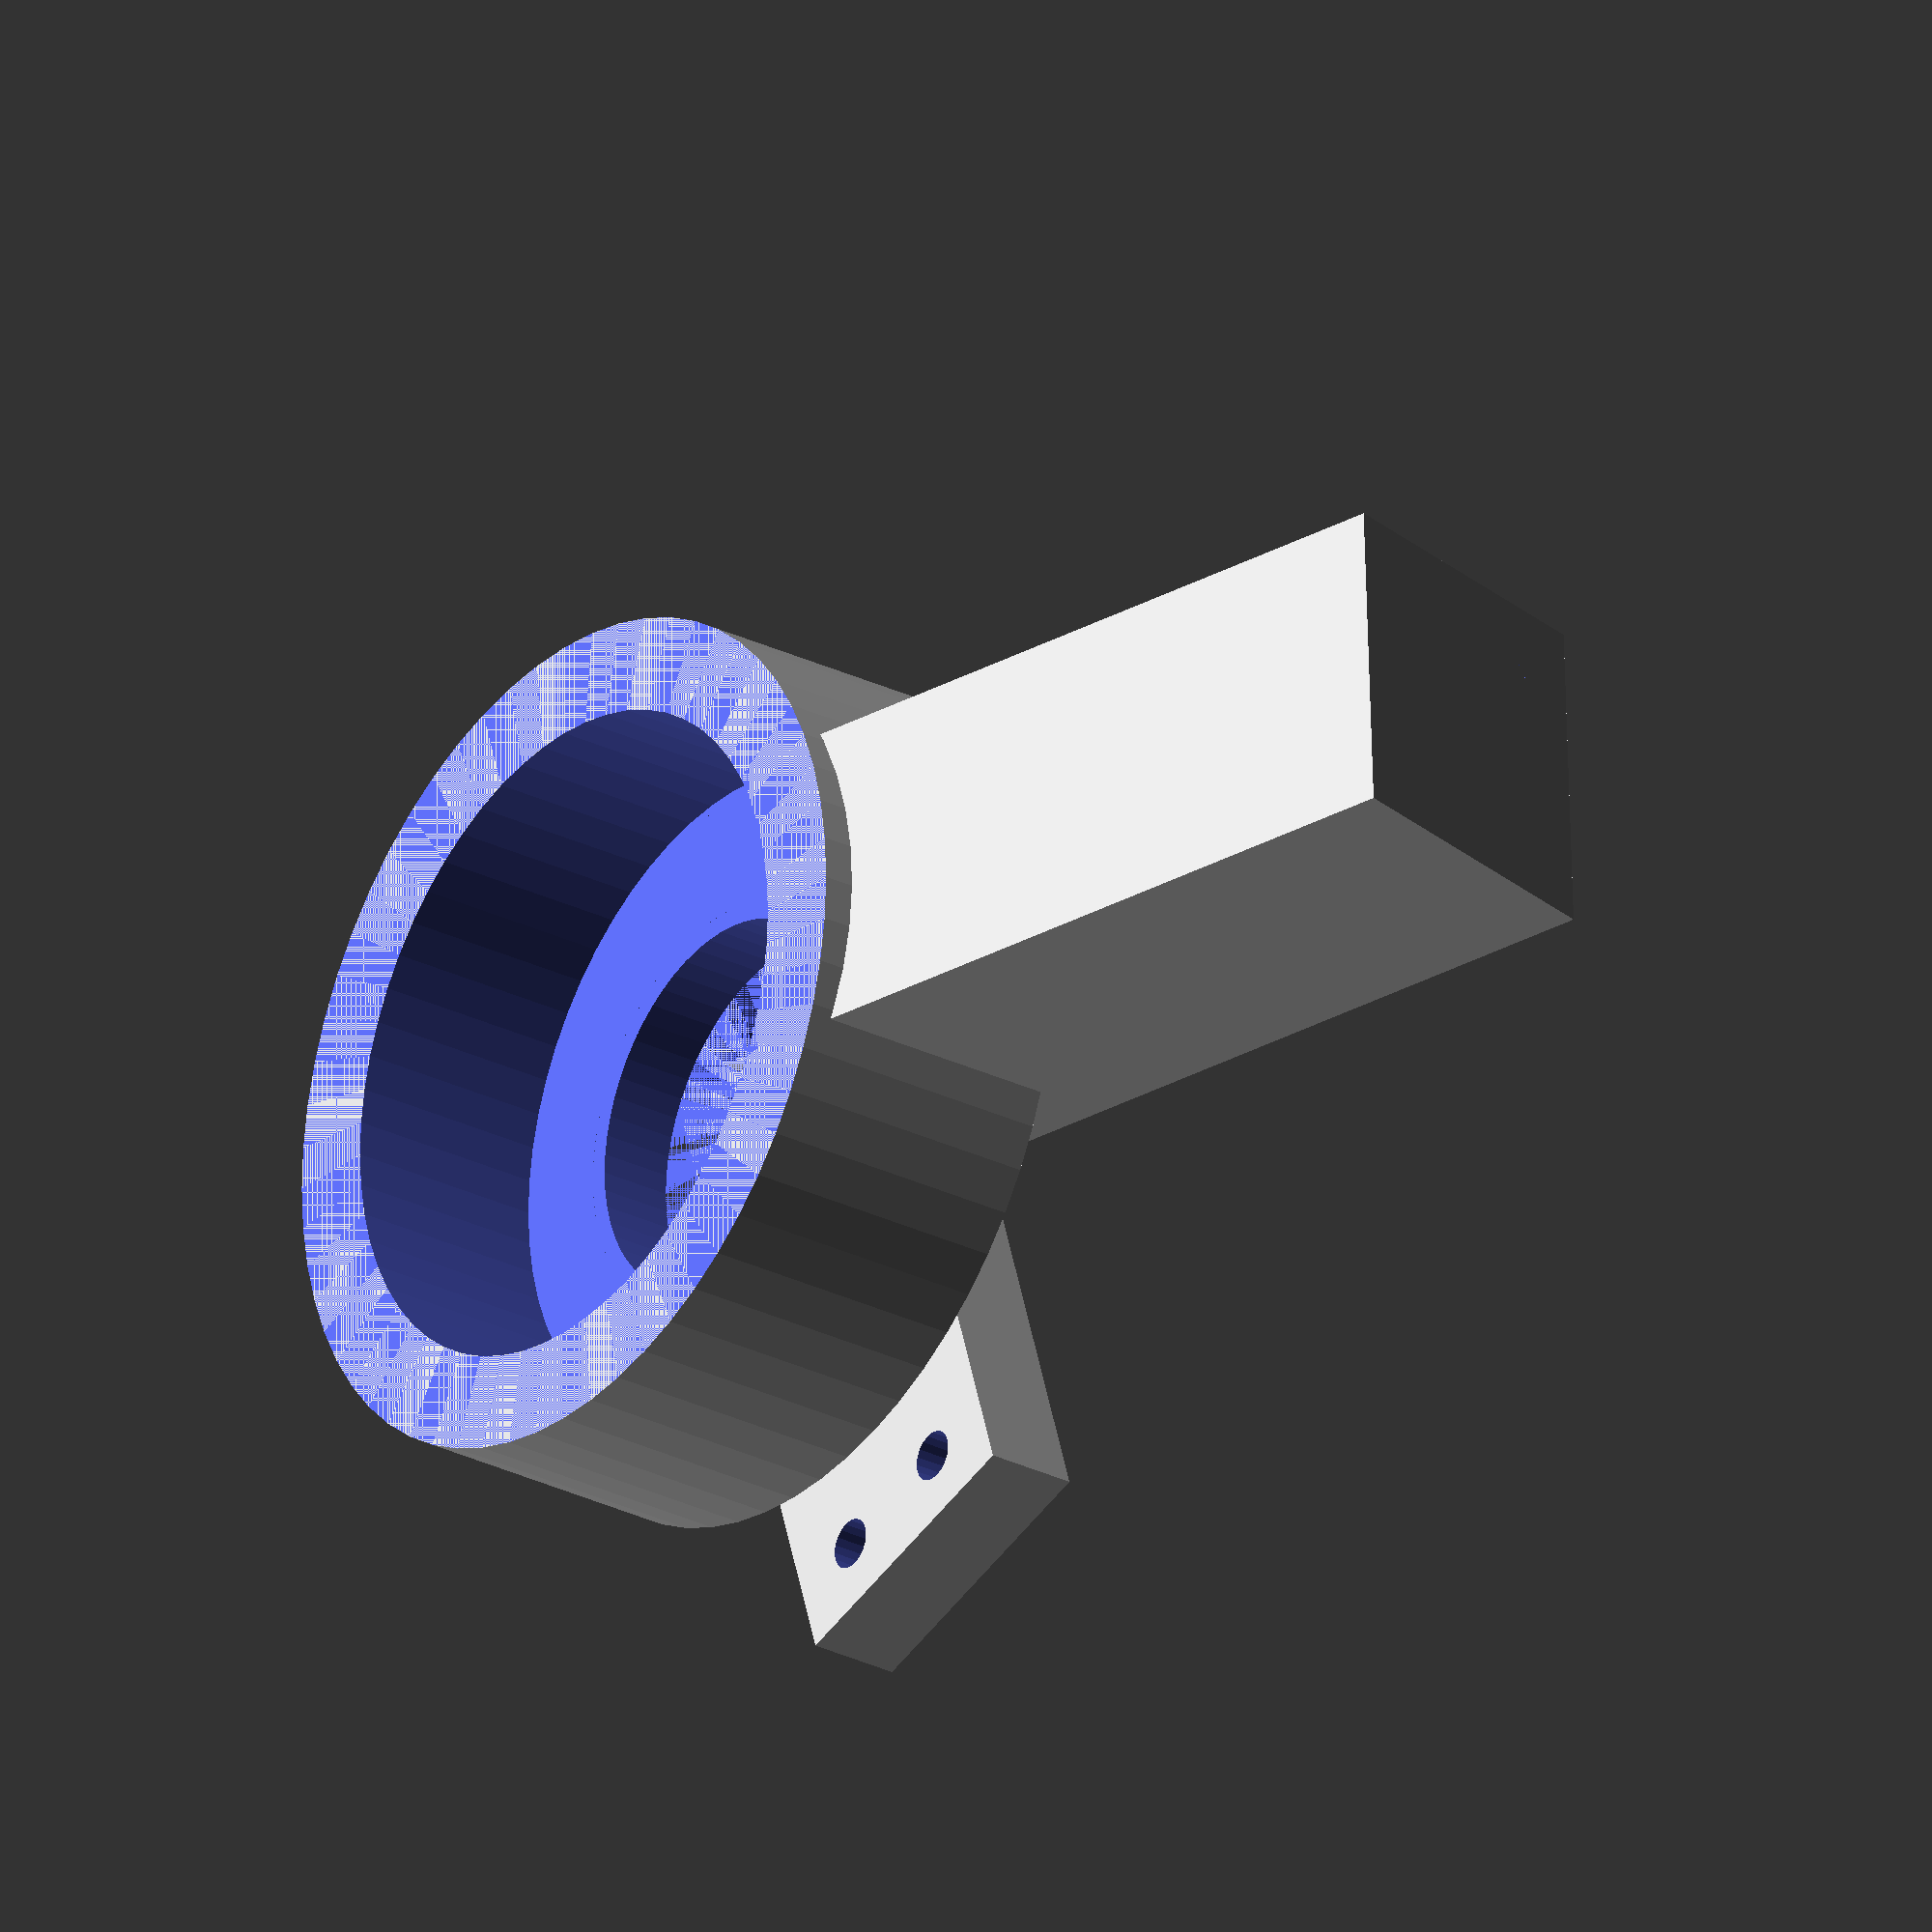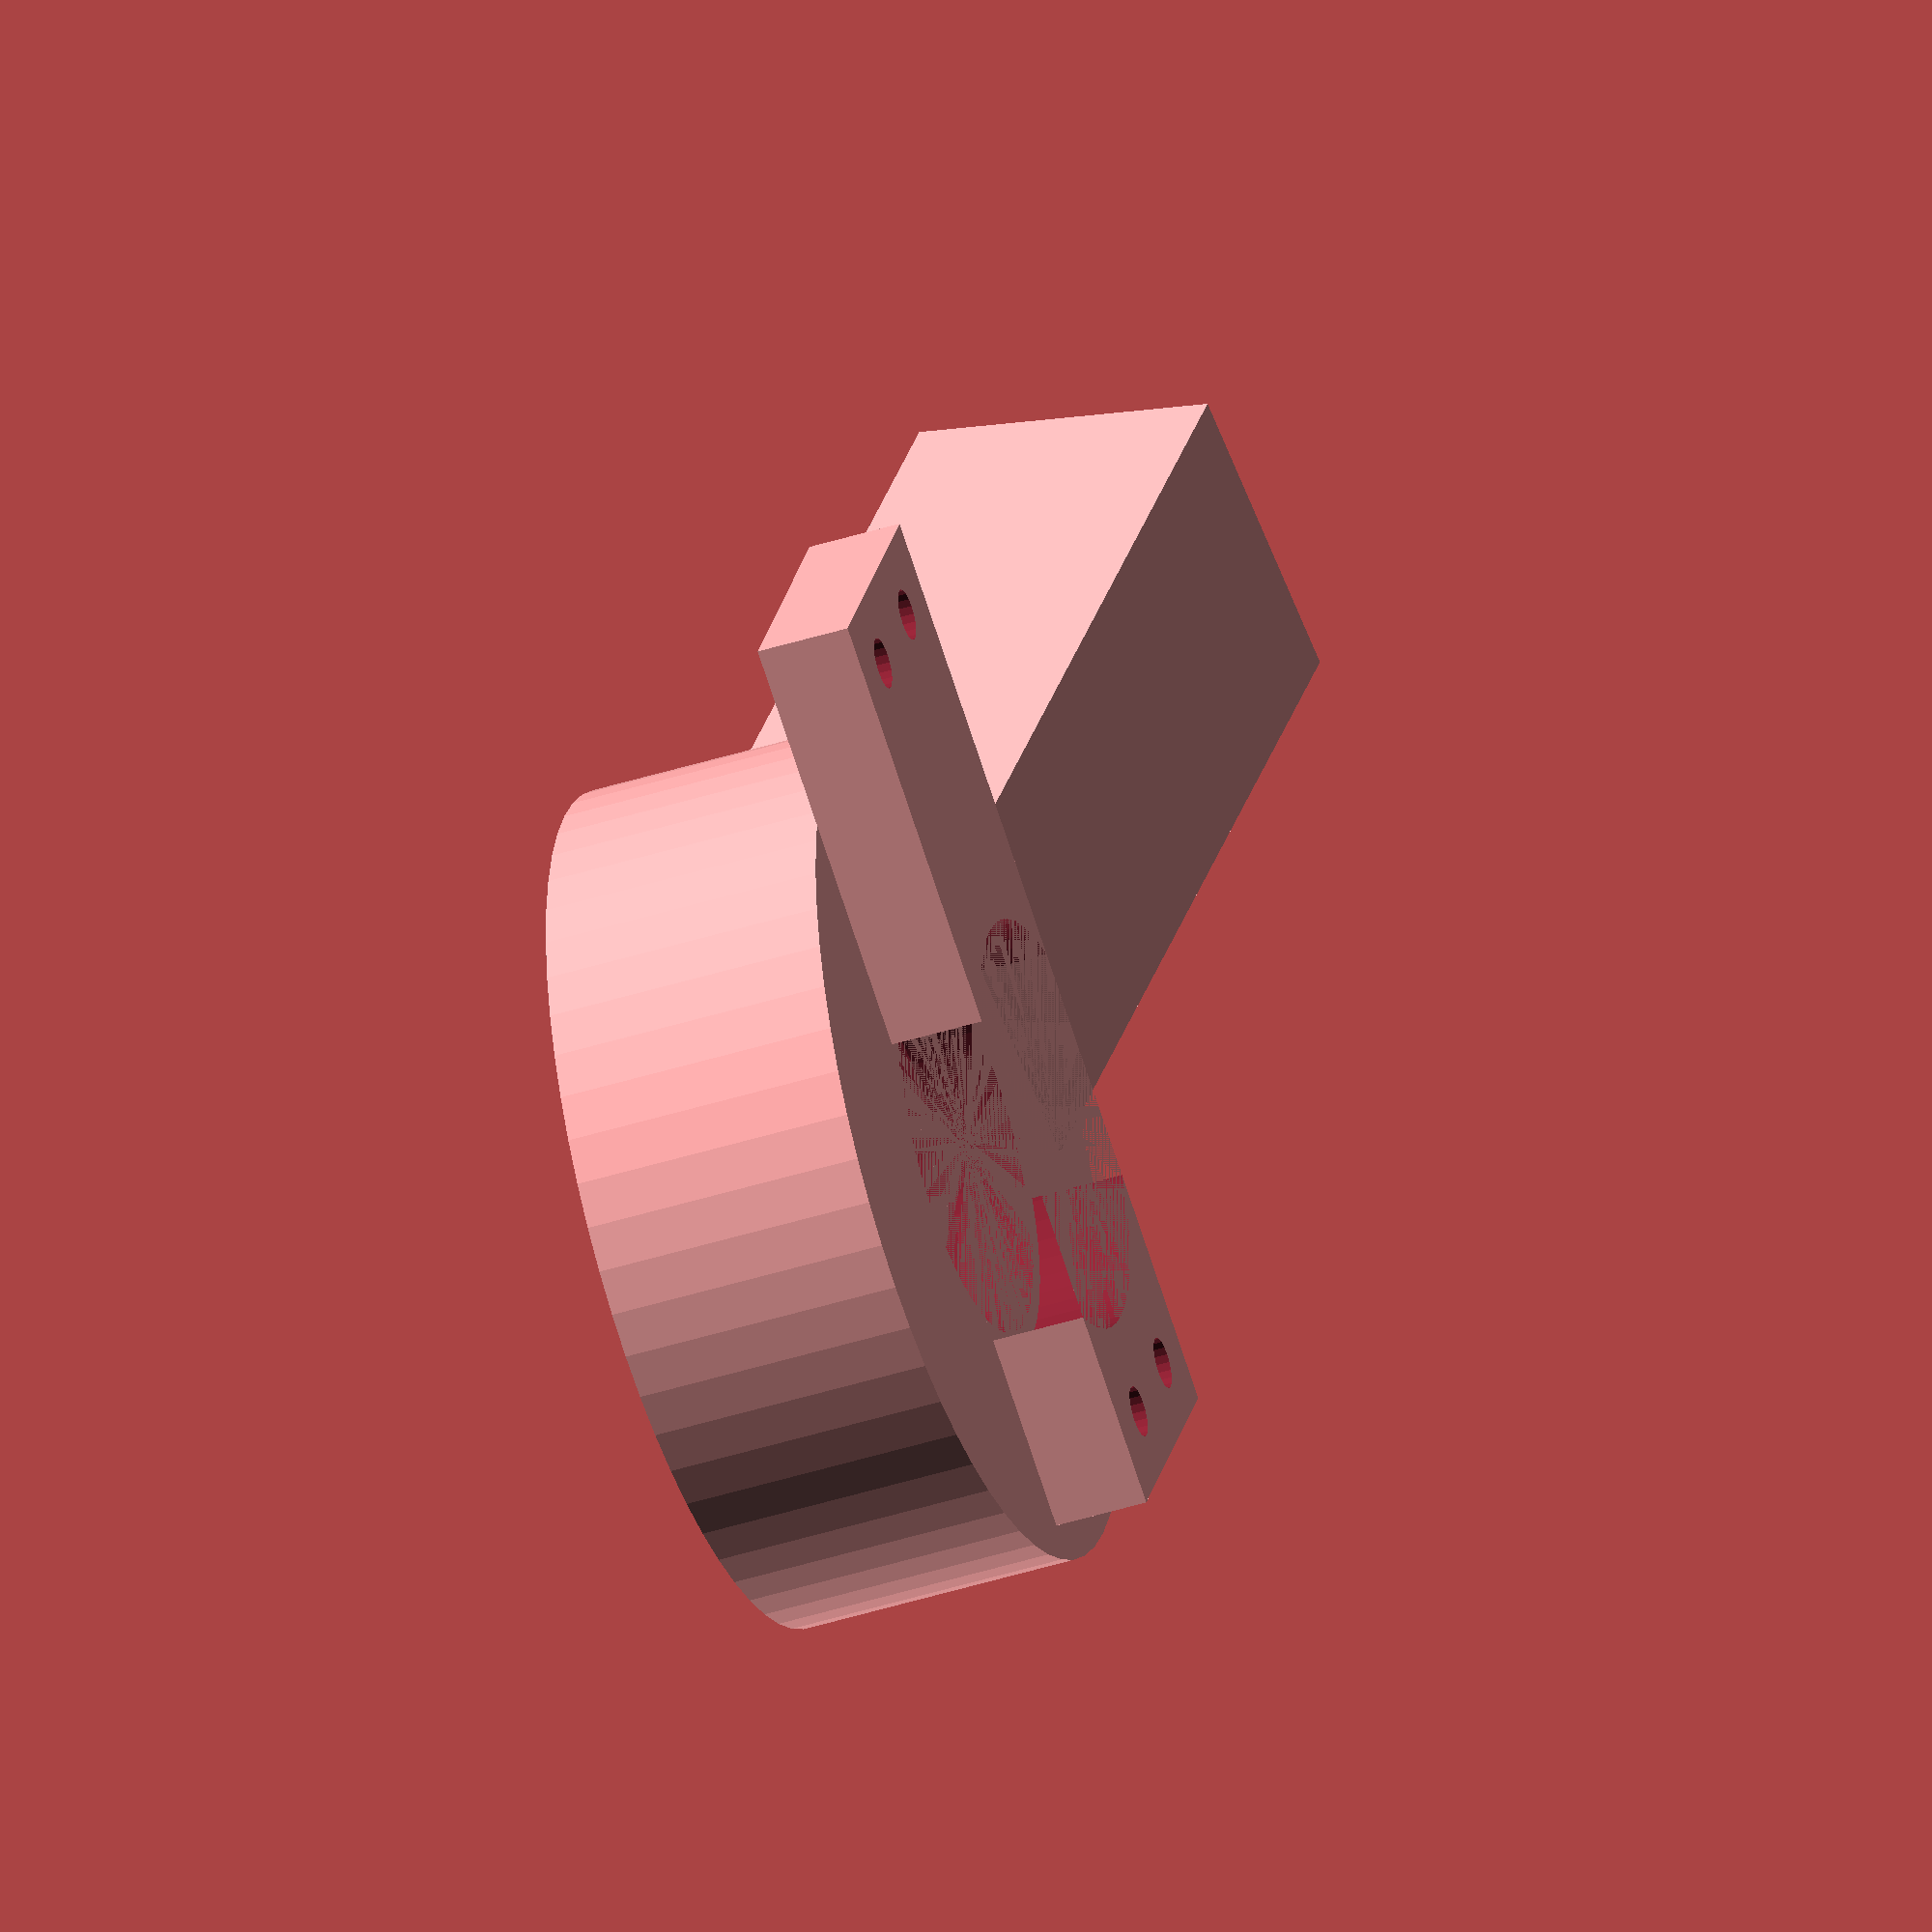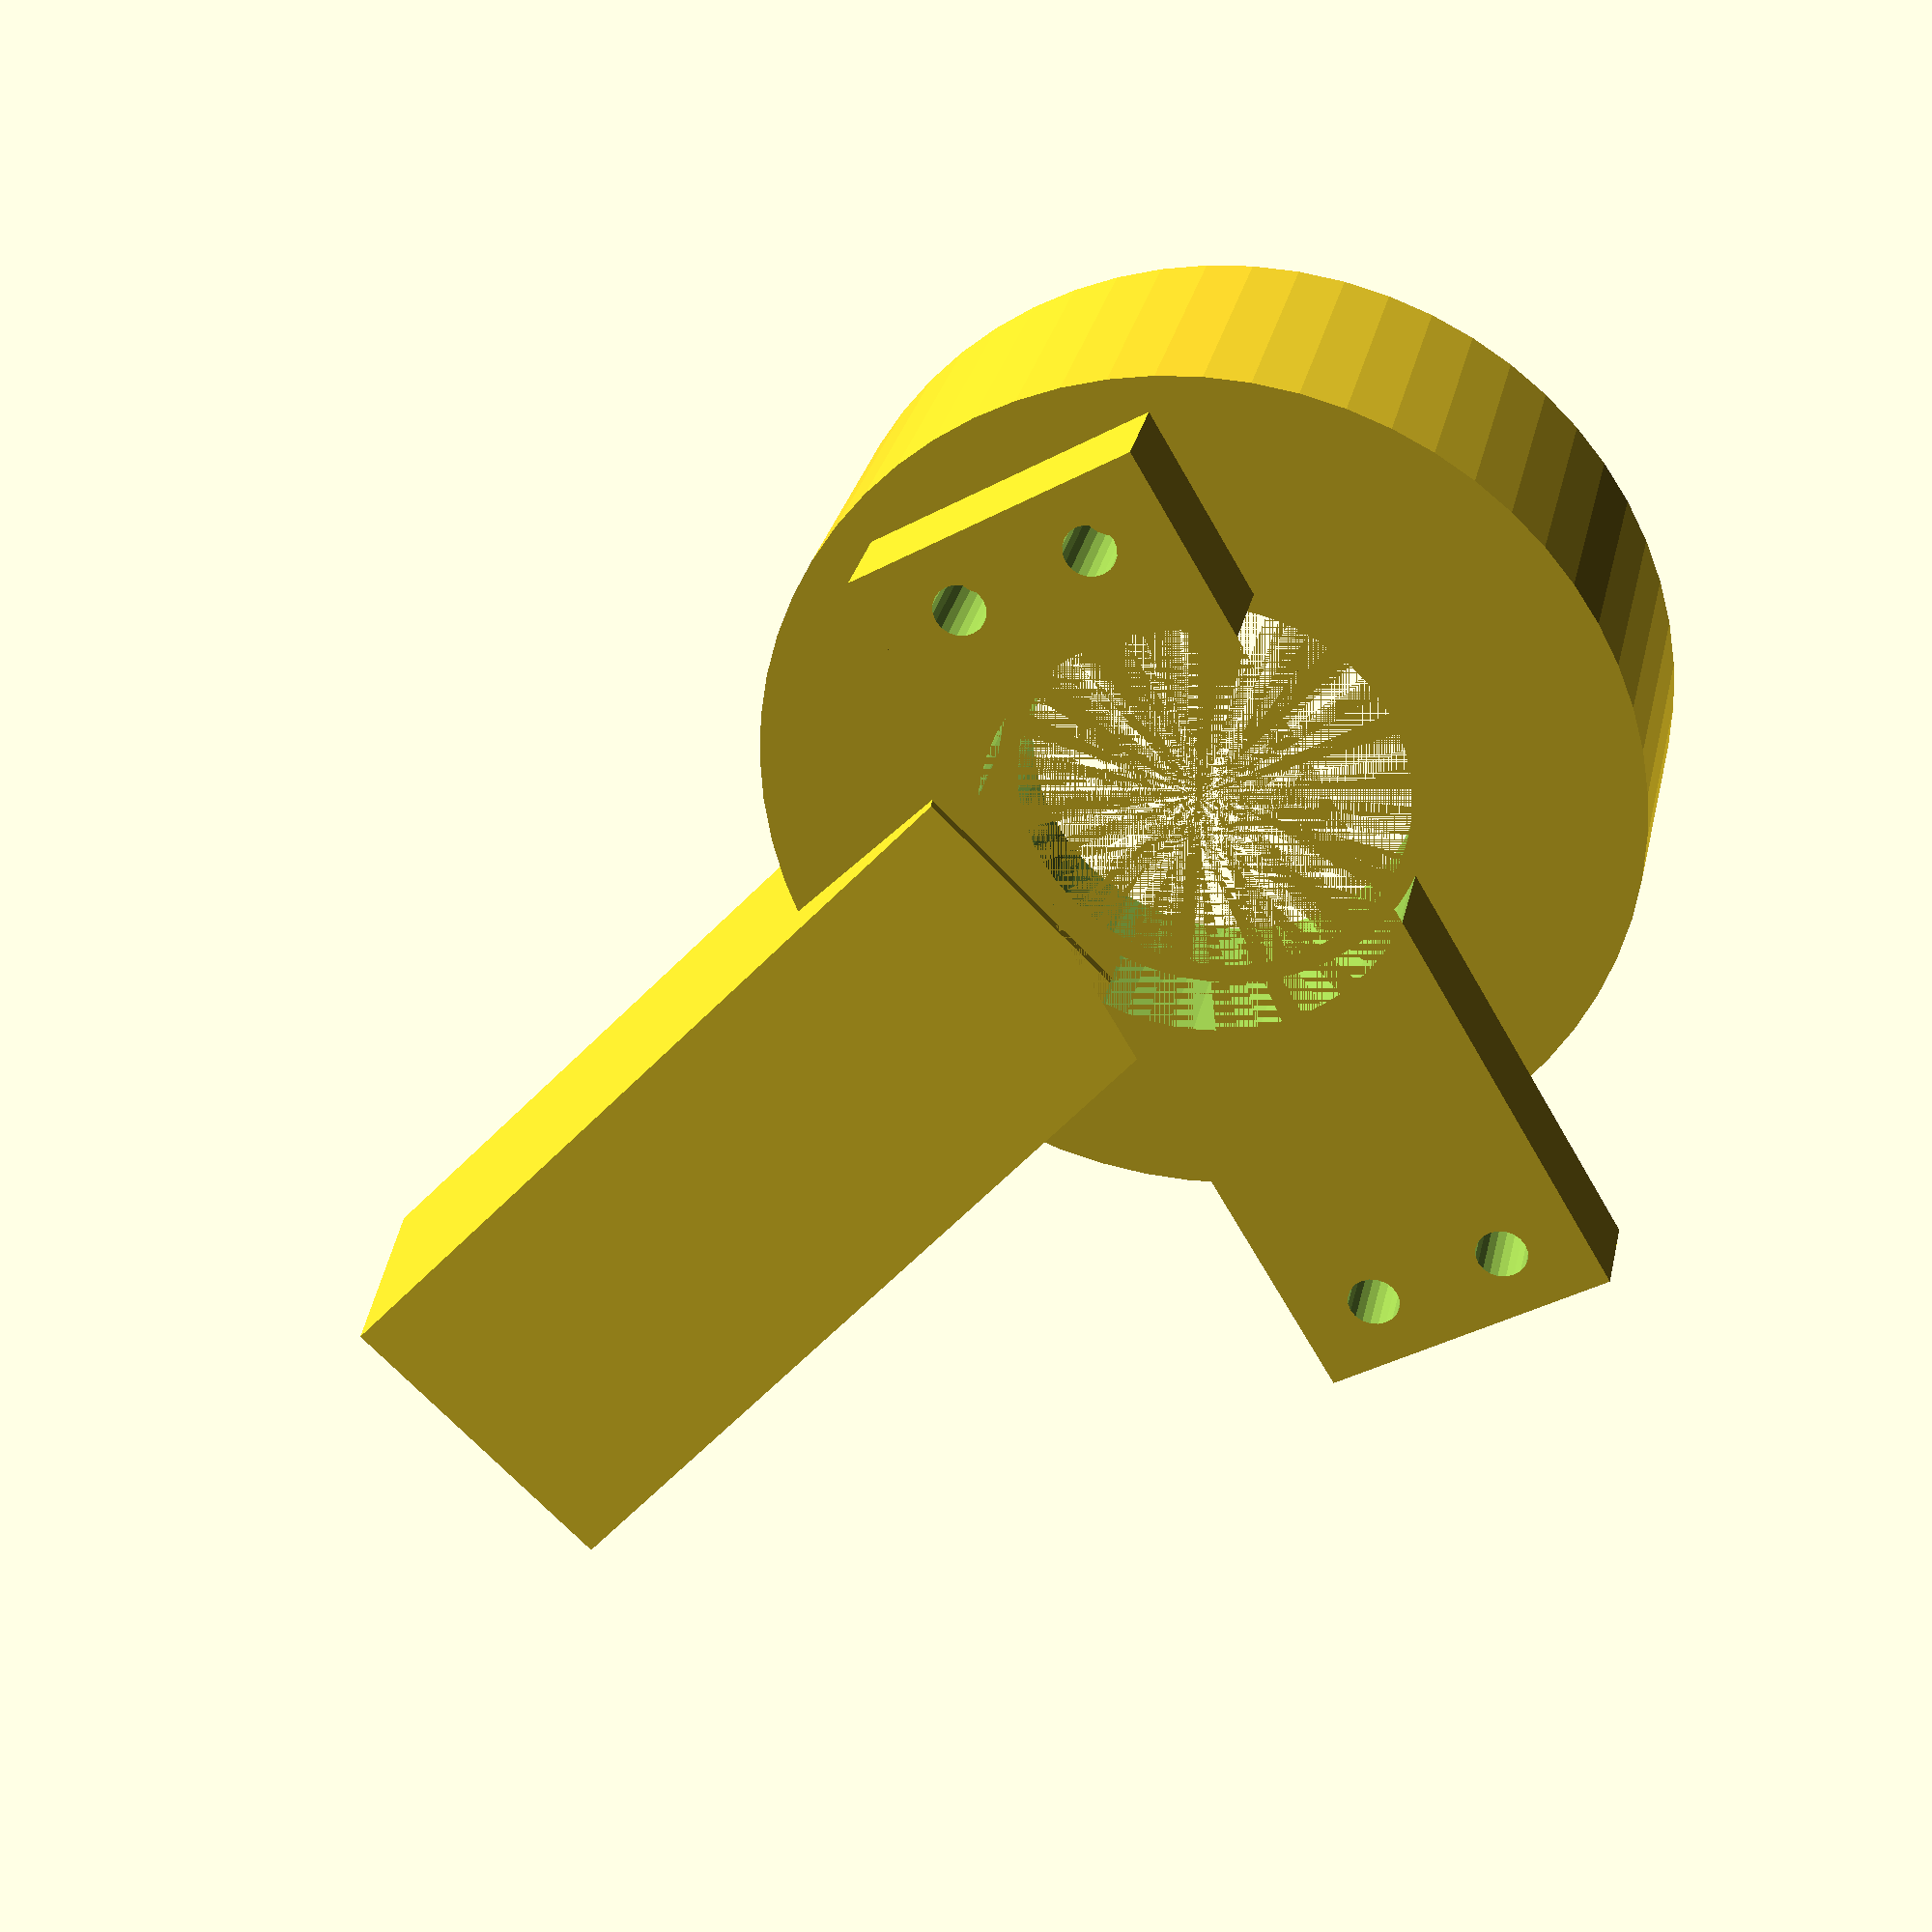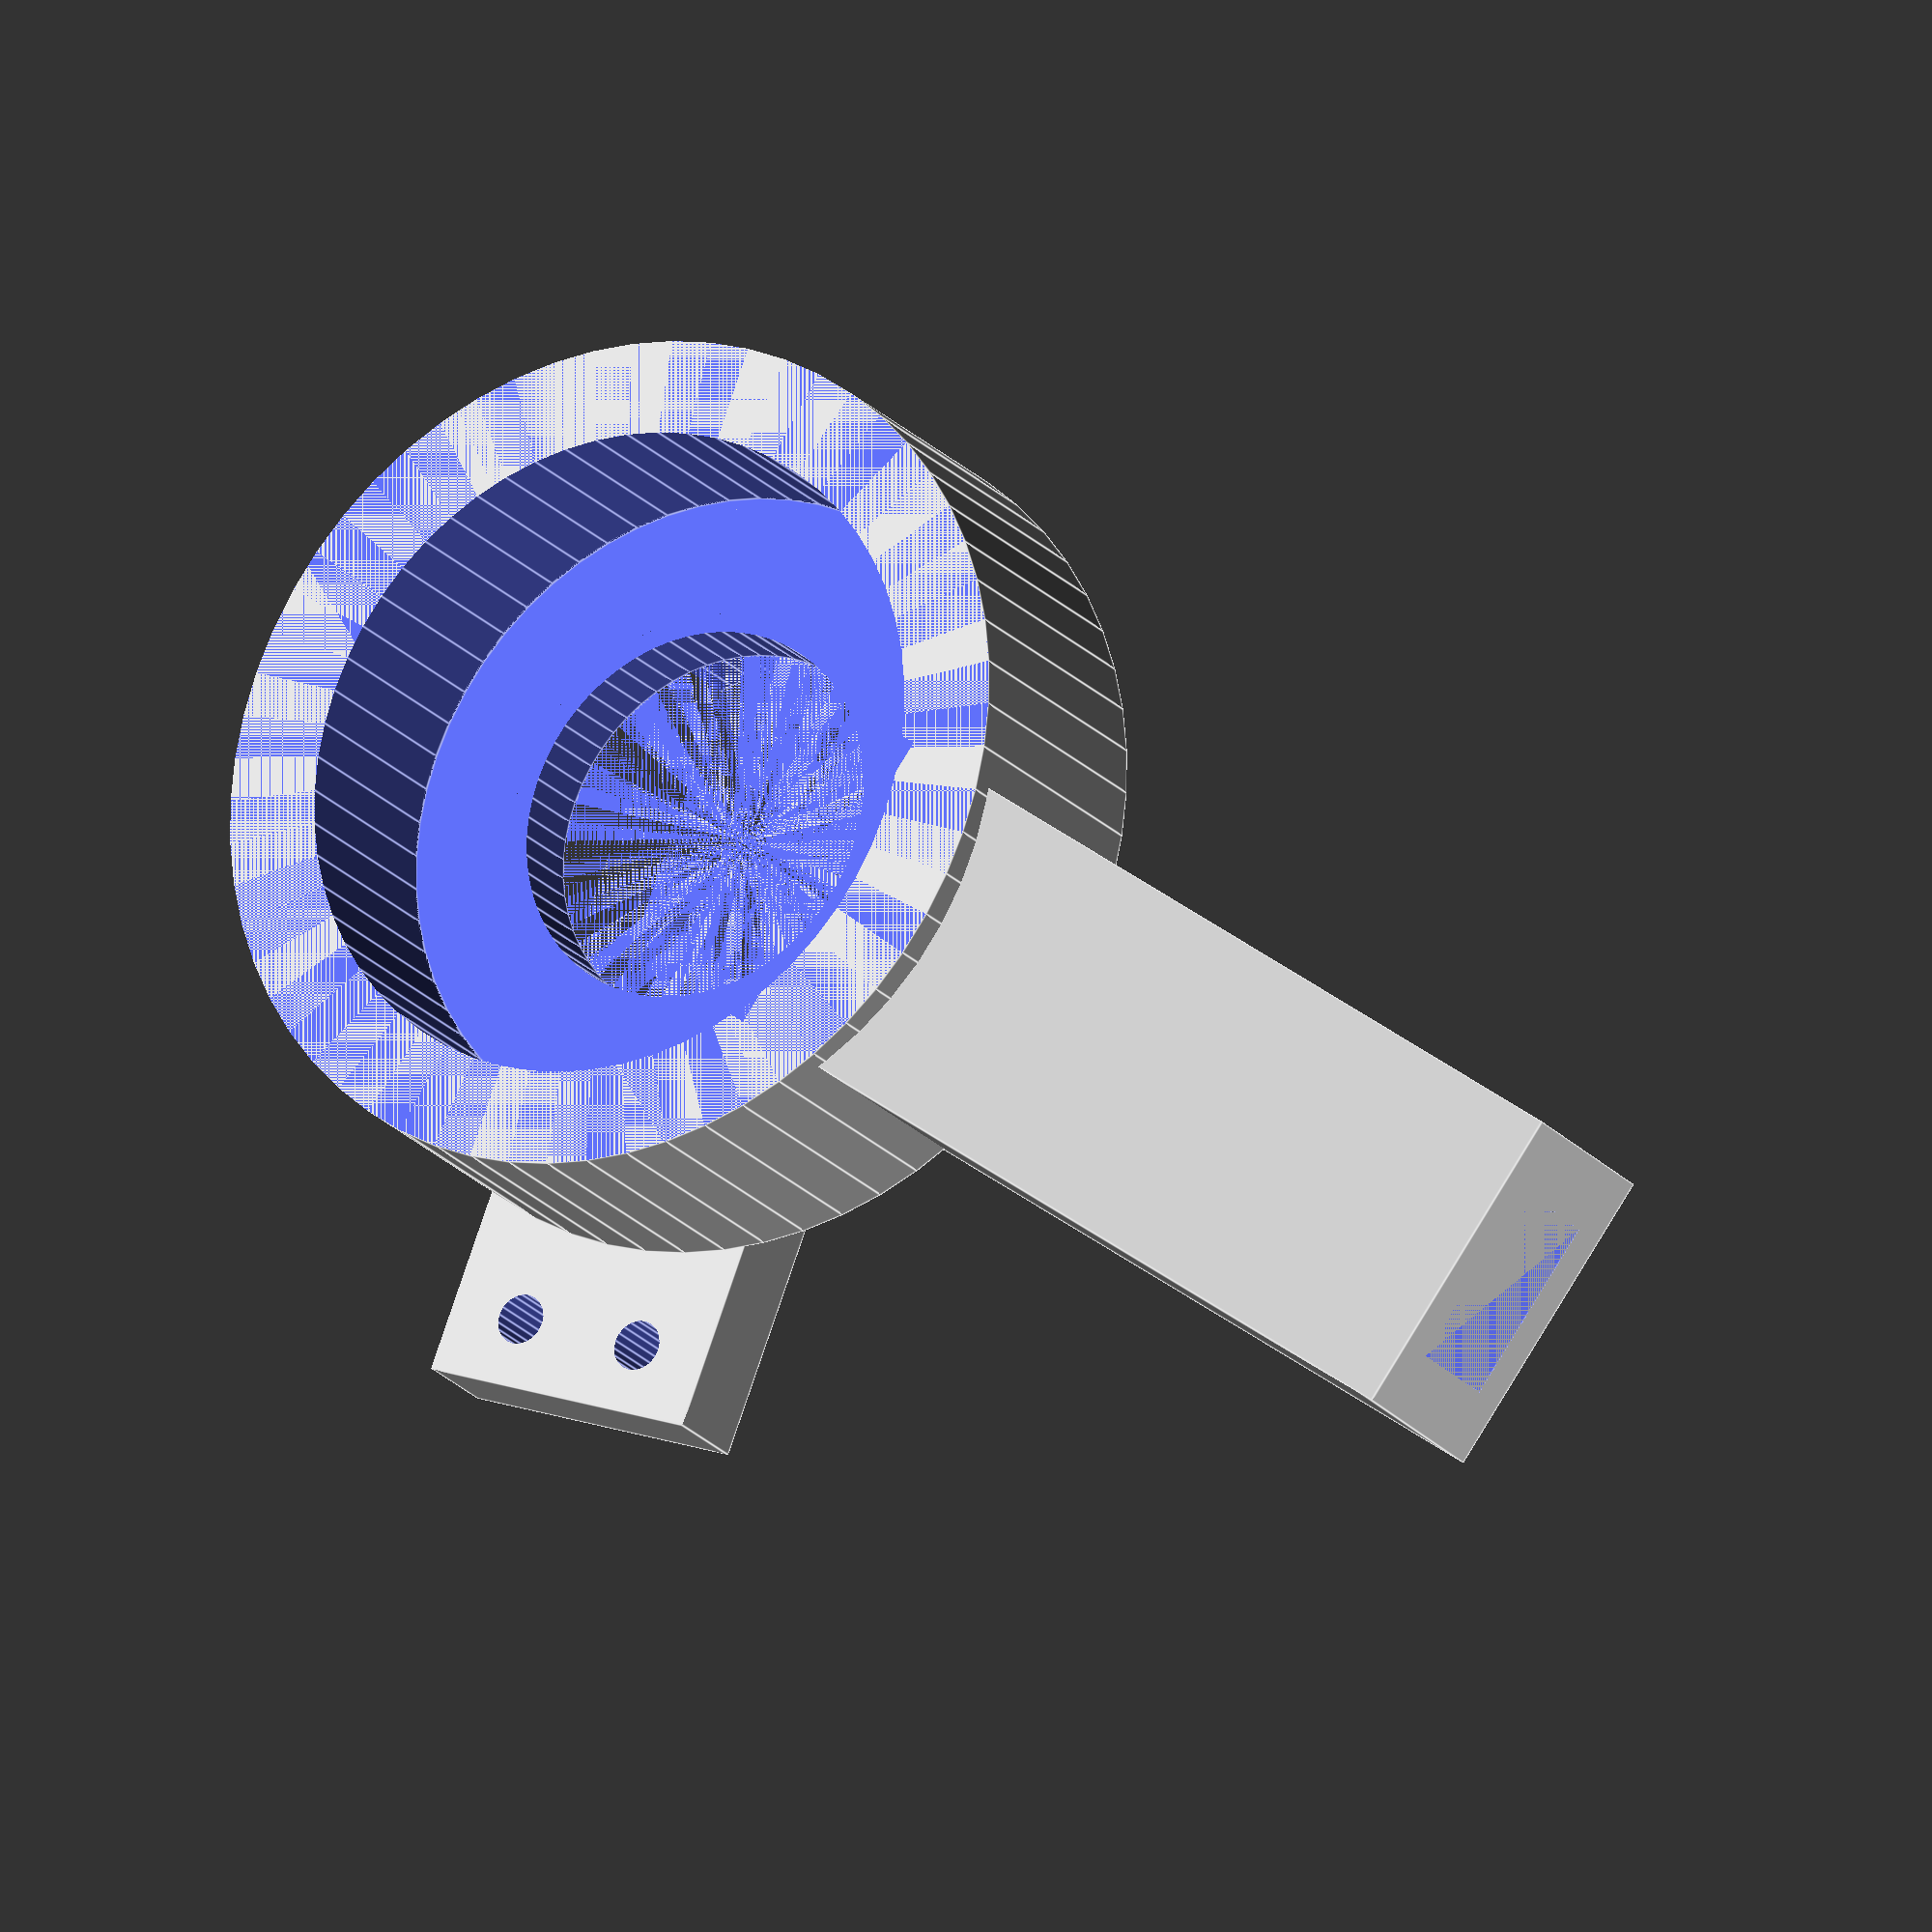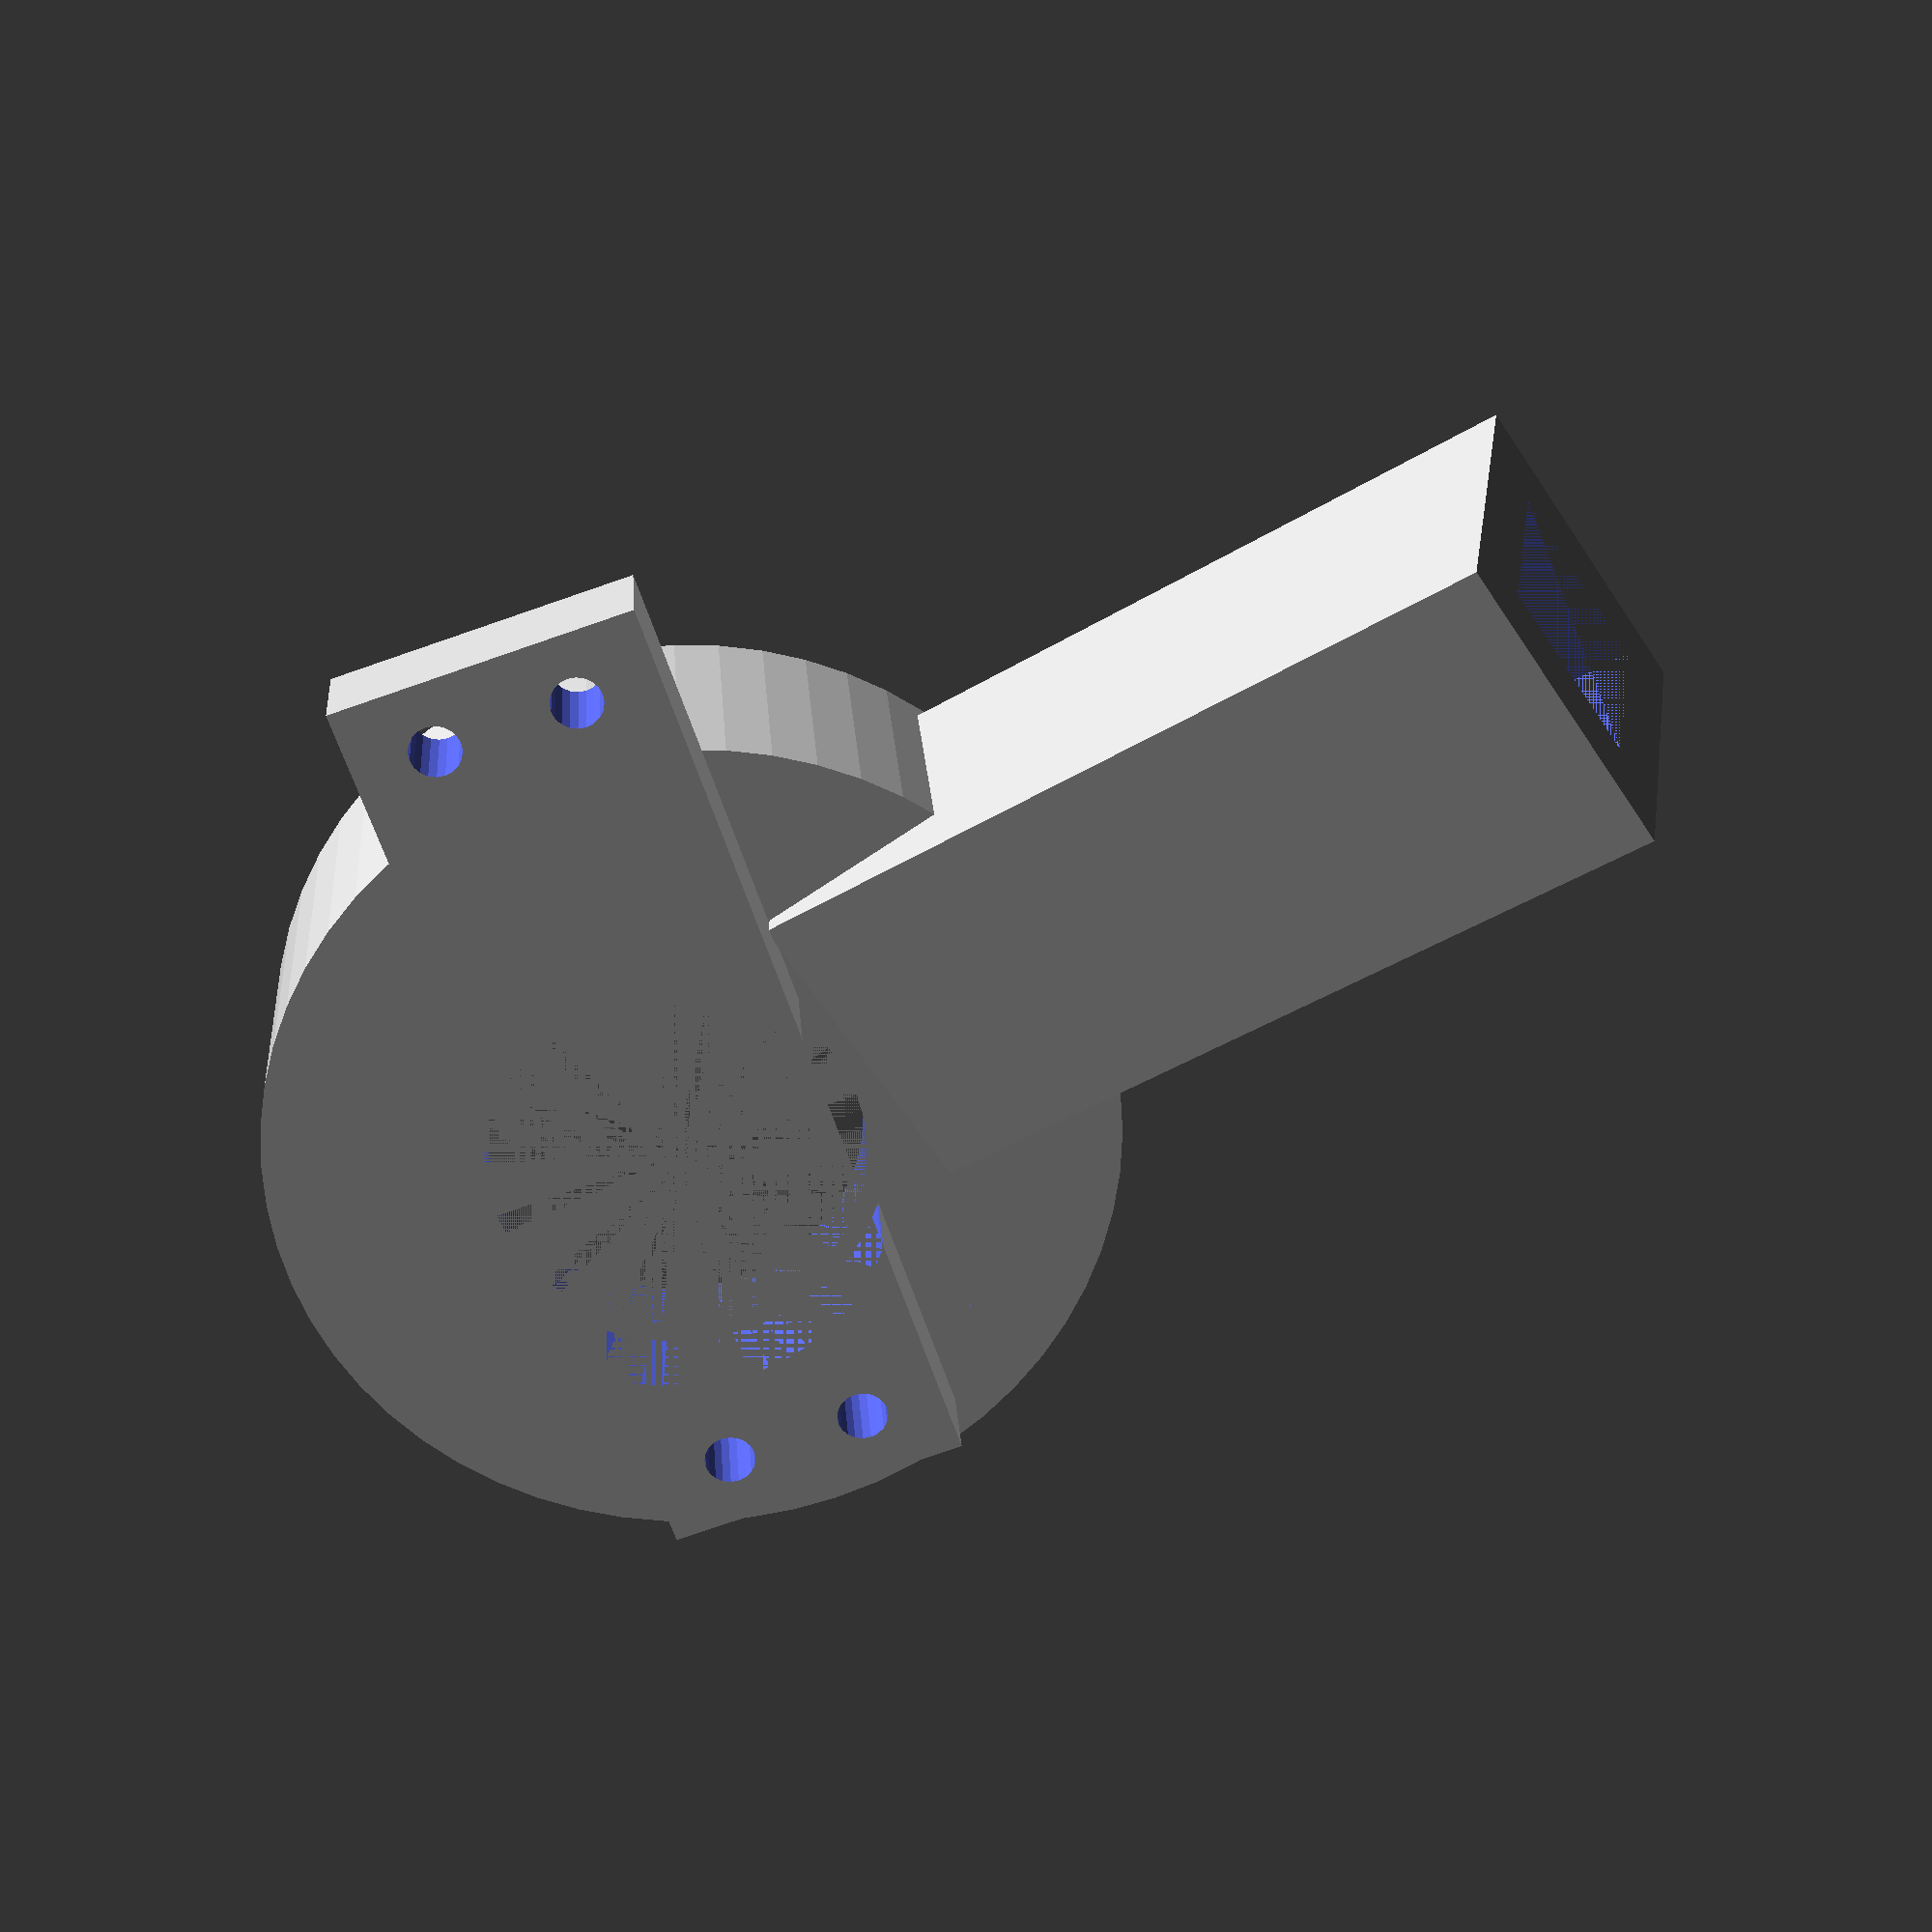
<openscad>
$fn=20;

translate([0,0,5])
difference(){
    cylinder(d=45,h=15,$fn=60);
    translate([0,0,4])cylinder(d=35,h=12,$fn=60);
    translate([0,0-1])cylinder(d=20,h=12,$fn=60);
}

translate([5.95,0,0])
difference(){
translate([0,0,2.5])cube([50,16,5],center=true);
translate([21.4,3.7,-1])cylinder(d=2.7,h=10);
translate([-21.4,3.7,-1])cylinder(d=2.7,h=10);
translate([-21.4,-3.7,-1])cylinder(d=2.7,h=10);
translate([21.4,-3.7,-1])cylinder(d=2.7,h=10);
translate([-5.95,0-1])cylinder(d=22,h=12,$fn=60);    
}

difference(){
rotate([0,0,-15])
rotate([-15,0,0])
translate([0,30,15])
rotate([90,0,0])
difference(){
cube([17,17,42],center=true);
cube([10,10,42],center=true);
}
translate([0,0,5])cylinder(d=35,h=16,$fn=60);
translate([0,0,25])cube([100,100,10],center=true);
}

</openscad>
<views>
elev=207.1 azim=252.1 roll=127.3 proj=o view=solid
elev=42.9 azim=331.5 roll=110.7 proj=o view=solid
elev=150.9 azim=300.5 roll=347.9 proj=p view=solid
elev=200.8 azim=291.5 roll=151.3 proj=o view=edges
elev=335.6 azim=288.6 roll=175.9 proj=p view=solid
</views>
